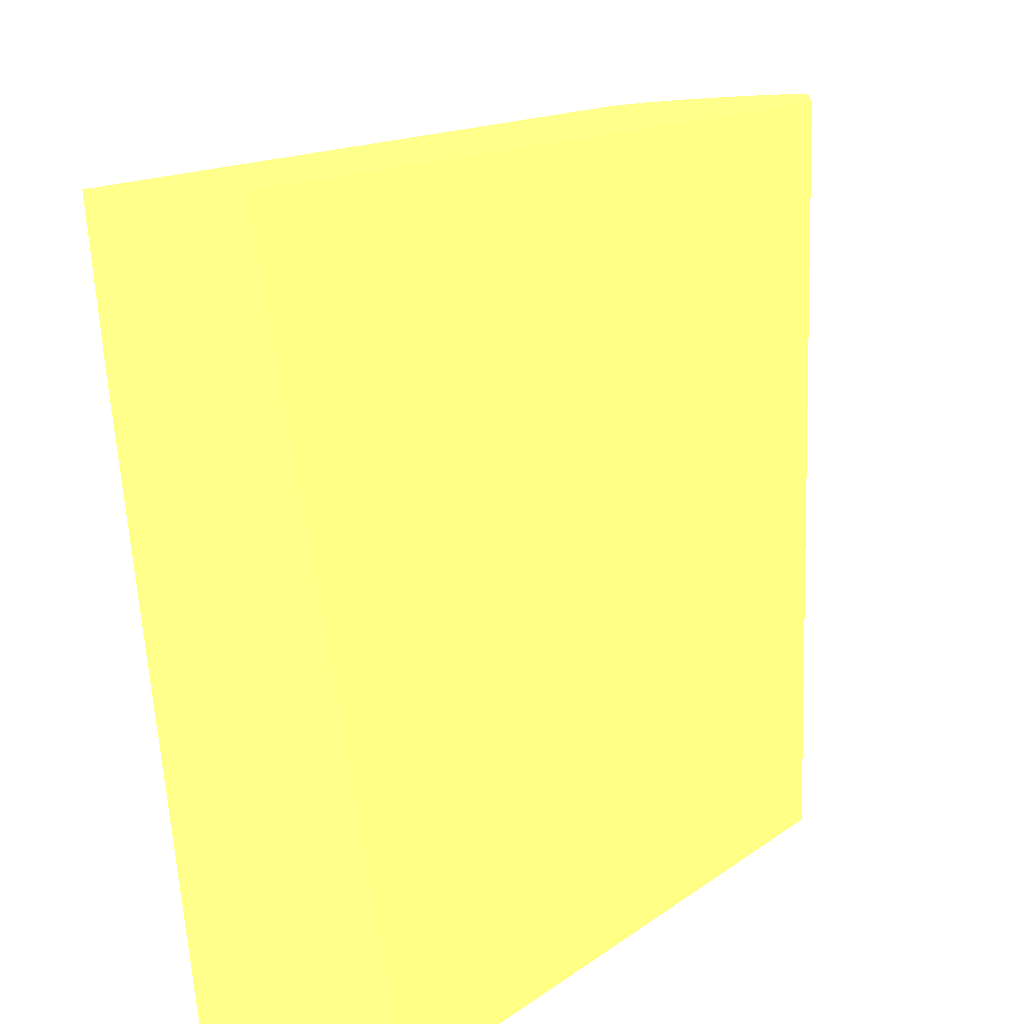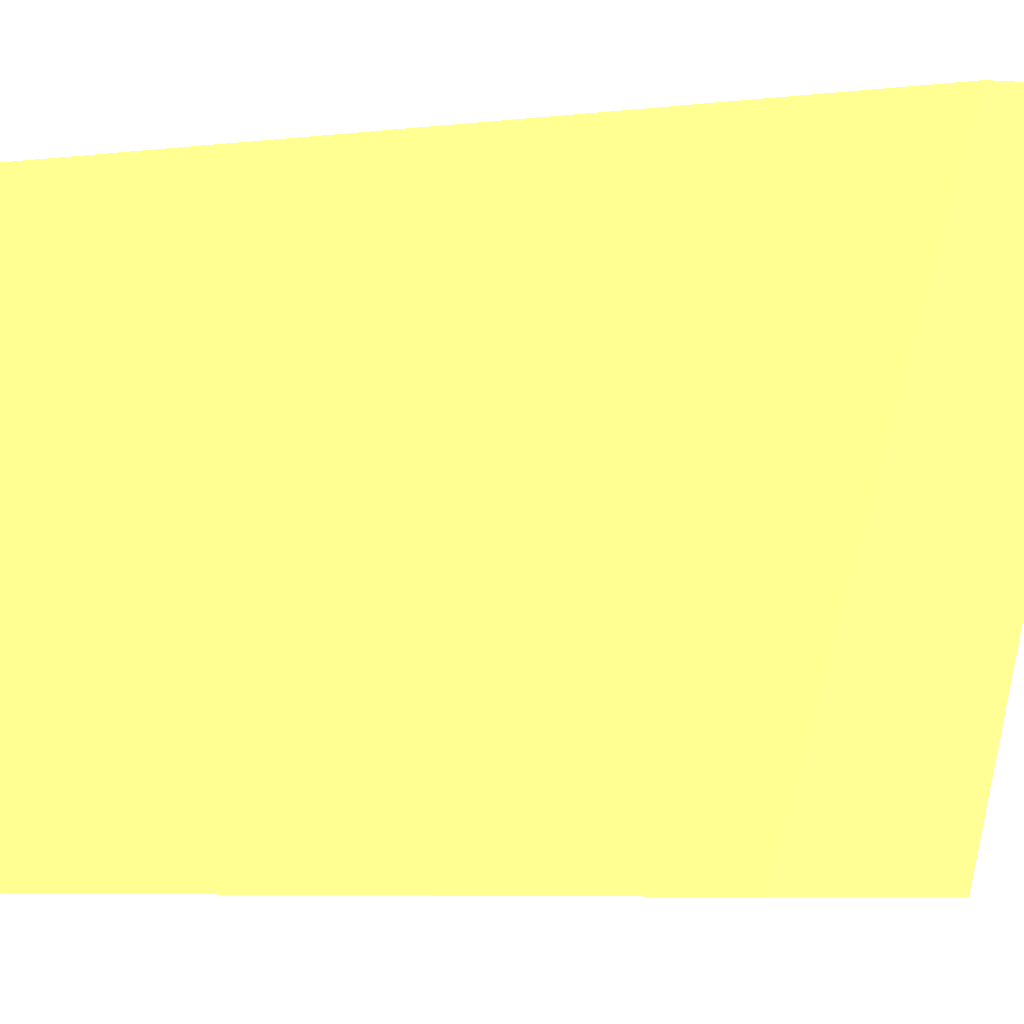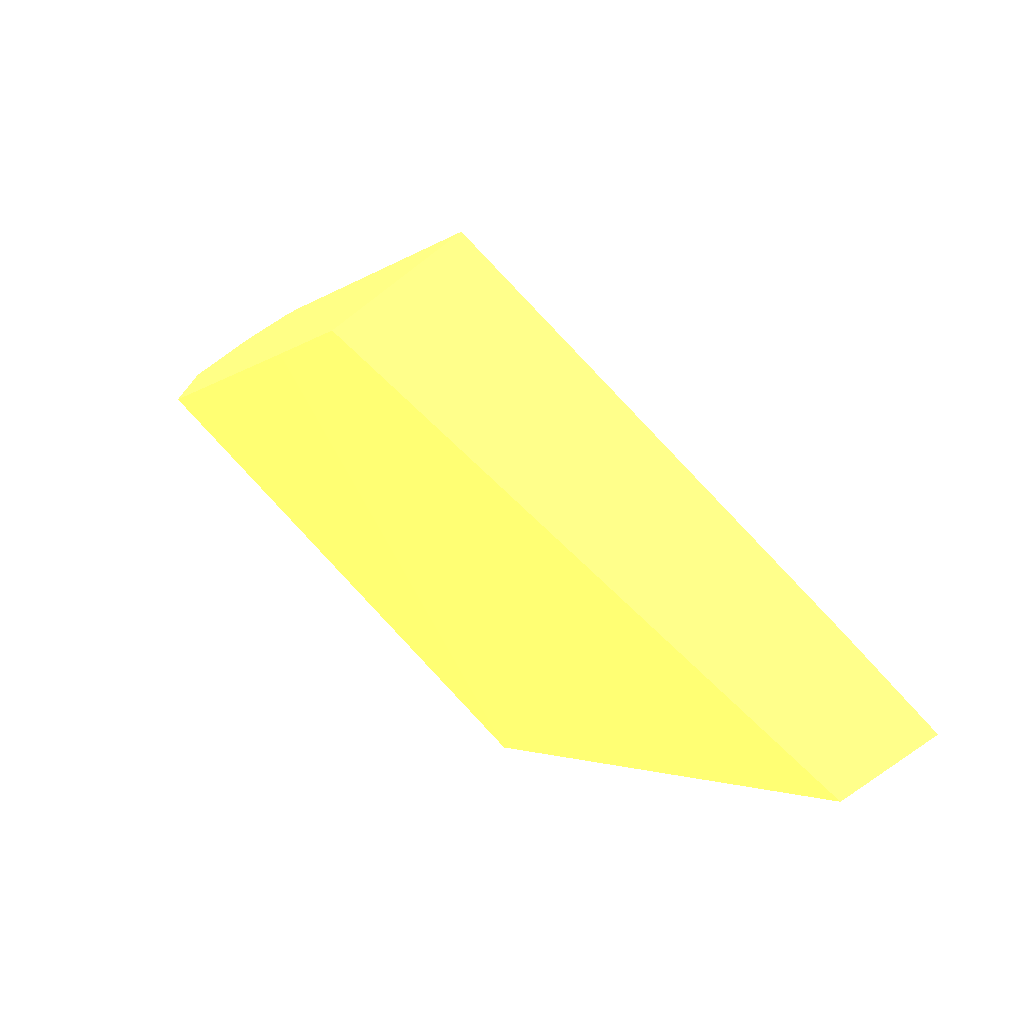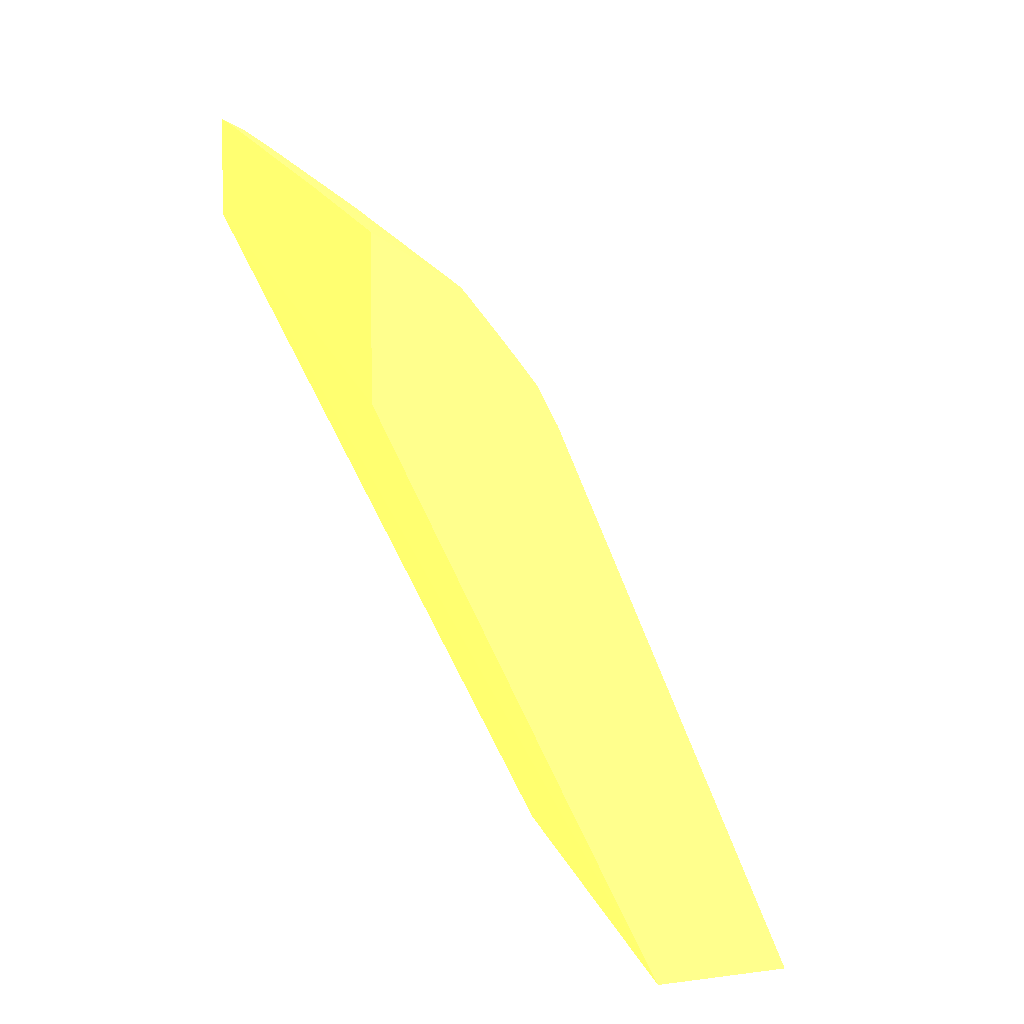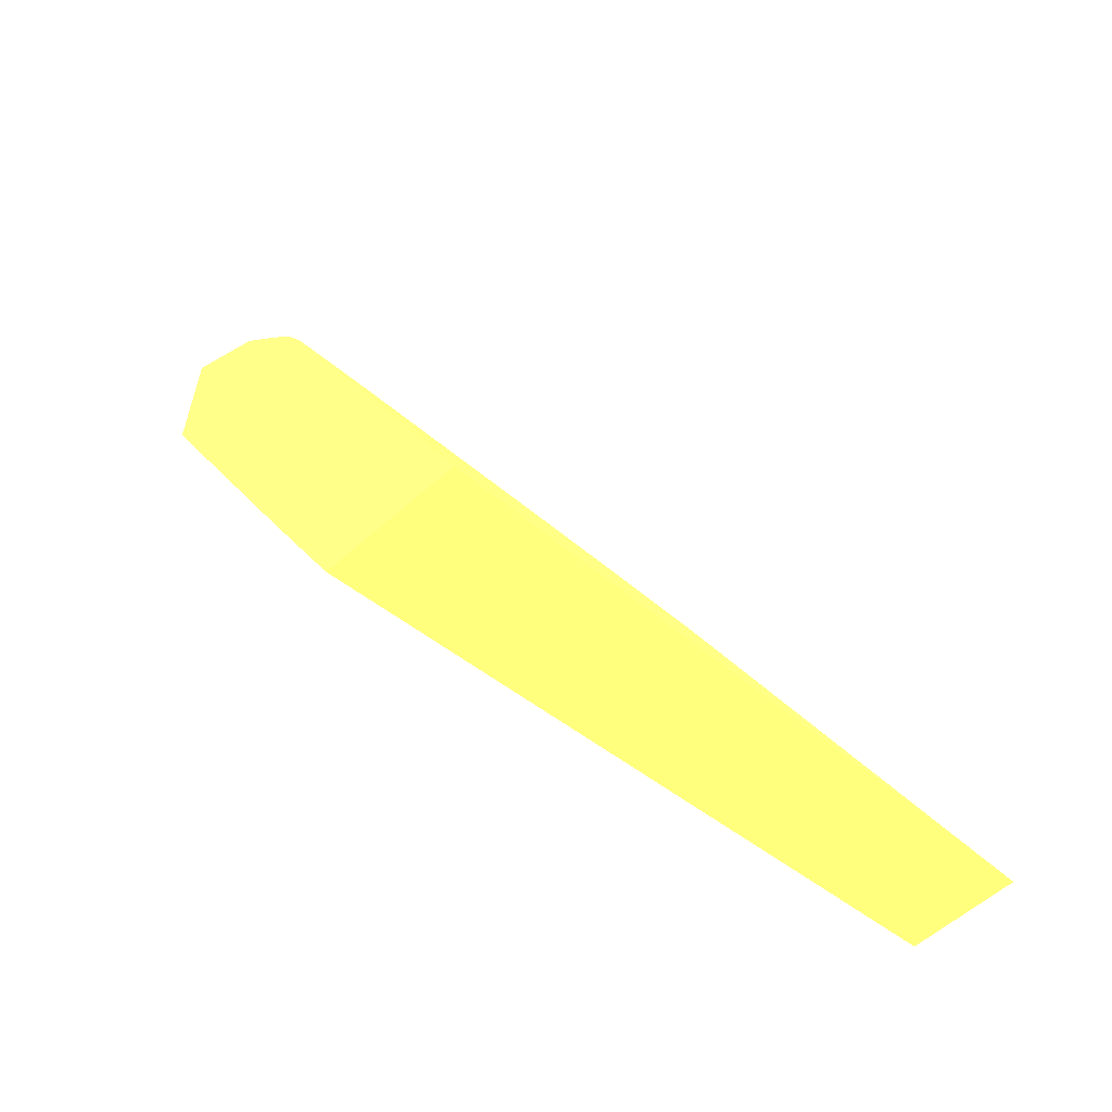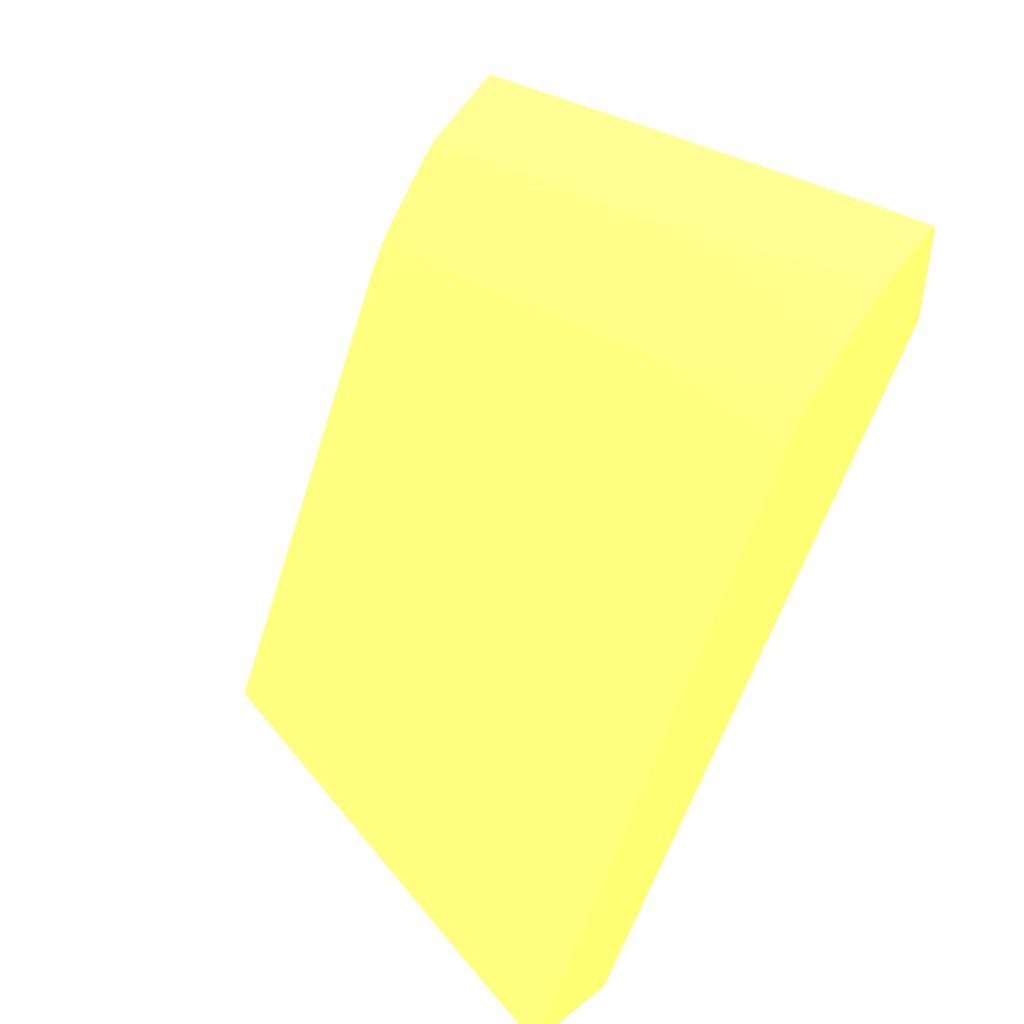
<metadata>
{"format":"obj","ext":"obj","renderer":"f3d","projection":"perspective","resolution":1024,"background":"white","views":[{"elev":12.8,"azim":-175.8,"up":"+Y"},{"elev":-7.0,"azim":-99.3,"up":"+Y"},{"elev":-75.8,"azim":37.2,"up":"+Z"},{"elev":7.2,"azim":-20.0,"up":"+Z"},{"elev":-58.3,"azim":42.8,"up":"+Z"},{"elev":45.1,"azim":137.7,"up":"+Z"}]}
</metadata>
<code>
v 0.03031 -0.09403 -0.08131 0.9059 0.7725 0.3294
v 0.03307 -0.07684 -0.08131 0.9059 0.7725 0.3294
v 0.0342 -0.09403 -0.08131 0.9059 0.7725 0.3294
v 0.02811 -0.09403 -0.07692 0.9059 0.7725 0.3294
v 0.0223 -0.07684 -0.06017 0.9059 0.7725 0.3294
v 0.03605 -0.07684 -0.08131 0.9059 0.7725 0.3294
v 0.03569 -0.08049 -0.08131 0.9059 0.7725 0.3294
v 0.02736 -0.09232 -0.06549 0.9059 0.7725 0.3294
v 0.02733 -0.09403 -0.06586 0.9059 0.7725 0.3294
v 0.0223 -0.09403 -0.06515 0.9059 0.7725 0.3294
v 0.0223 -0.07684 -0.05709 0.9059 0.7725 0.3294
v 0.0273 -0.07684 -0.06161 0.9059 0.7725 0.3294
v 0.02766 -0.08104 -0.06339 0.9059 0.7725 0.3294
v 0.02736 -0.08325 -0.06325 0.9059 0.7725 0.3294
v 0.02698 -0.09157 -0.06444 0.9059 0.7725 0.3294
v 0.02684 -0.09307 -0.06462 0.9059 0.7725 0.3294
v 0.02674 -0.09403 -0.06477 0.9059 0.7725 0.3294
v 0.0223 -0.09403 -0.06085 0.9059 0.7725 0.3294
v 0.0223 -0.07771 -0.05726 0.9059 0.7725 0.3294
v 0.02285 -0.07684 -0.05735 0.9059 0.7725 0.3294
v 0.02654 -0.07684 -0.06048 0.9059 0.7725 0.3294
v 0.02697 -0.08246 -0.0622 0.9059 0.7725 0.3294
v 0.02589 -0.09403 -0.06371 0.9059 0.7725 0.3294
v 0.02364 -0.09403 -0.06164 0.9059 0.7725 0.3294
v 0.02286 -0.08781 -0.05976 0.9059 0.7725 0.3294
v 0.02256 -0.08929 -0.05992 0.9059 0.7725 0.3294
v 0.0223 -0.08946 -0.05982 0.9059 0.7725 0.3294
v 0.0223 -0.07783 -0.05728 0.9059 0.7725 0.3294
v 0.02298 -0.07684 -0.05741 0.9059 0.7725 0.3294
v 0.02638 -0.07684 -0.06031 0.9059 0.7725 0.3294
v 0.02463 -0.08428 -0.06004 0.9059 0.7725 0.3294
v 0.02472 -0.09372 -0.06221 0.9059 0.7725 0.3294
v 0.02497 -0.09403 -0.0626 0.9059 0.7725 0.3294
v 0.02432 -0.09403 -0.06203 0.9059 0.7725 0.3294
v 0.02328 -0.08555 -0.05951 0.9059 0.7725 0.3294
v 0.02269 -0.07837 -0.05758 0.9059 0.7725 0.3294
v 0.0223 -0.08867 -0.05964 0.9059 0.7725 0.3294
v 0.02468 -0.09403 -0.06225 0.9059 0.7725 0.3294
v 0.0223 -0.07857 -0.05744 0.9059 0.7725 0.3294
v 0.02392 -0.07684 -0.058 0.9059 0.7725 0.3294
v 0.02541 -0.07684 -0.05926 0.9059 0.7725 0.3294
v 0.02408 -0.07684 -0.05811 0.9059 0.7725 0.3294
v 0.0223 -0.07995 -0.05774 0.9059 0.7725 0.3294
f 1 2 6
f 1 6 7
f 1 7 3
f 1 3 9
f 1 9 17
f 1 17 23
f 1 23 33
f 1 33 38
f 1 38 34
f 1 34 24
f 1 24 18
f 1 18 10
f 1 10 4
f 1 4 5
f 1 5 2
f 2 5 11
f 2 11 20
f 2 20 29
f 2 29 40
f 2 40 42
f 2 42 41
f 2 41 30
f 2 30 21
f 2 21 12
f 2 12 6
f 3 7 8
f 3 8 9
f 4 10 5
f 5 10 18
f 5 18 27
f 5 27 37
f 5 37 43
f 5 43 39
f 5 39 28
f 5 28 19
f 5 19 11
f 6 12 7
f 7 12 13
f 7 13 14
f 7 14 8
f 8 14 15
f 8 15 9
f 9 15 16
f 9 16 17
f 11 19 20
f 12 21 22
f 12 22 14
f 12 14 13
f 14 22 15
f 15 22 16
f 16 22 23
f 16 23 17
f 18 24 25
f 18 25 26
f 18 26 27
f 19 28 20
f 20 28 29
f 21 30 31
f 21 31 32
f 21 32 22
f 22 32 23
f 23 32 33
f 24 34 25
f 25 35 29
f 25 29 36
f 25 36 37
f 25 37 26
f 25 34 38
f 25 38 35
f 26 37 27
f 28 39 29
f 29 39 36
f 29 35 31
f 29 31 40
f 30 41 31
f 31 41 42
f 31 42 40
f 31 35 38
f 31 38 32
f 32 38 33
f 36 39 43
f 36 43 37

</code>
